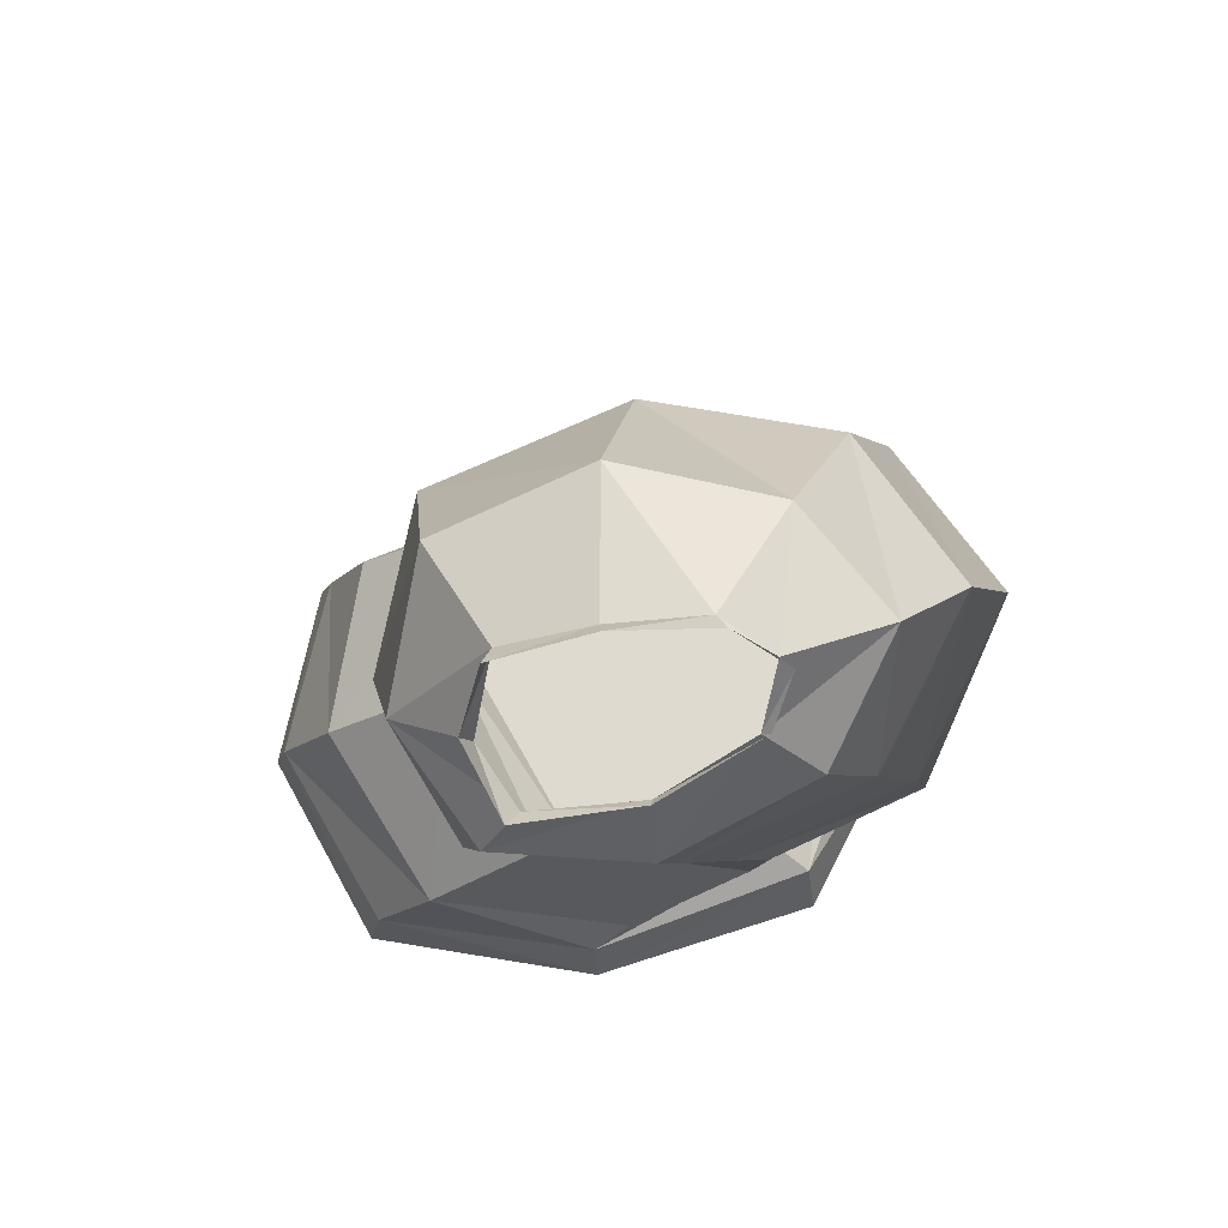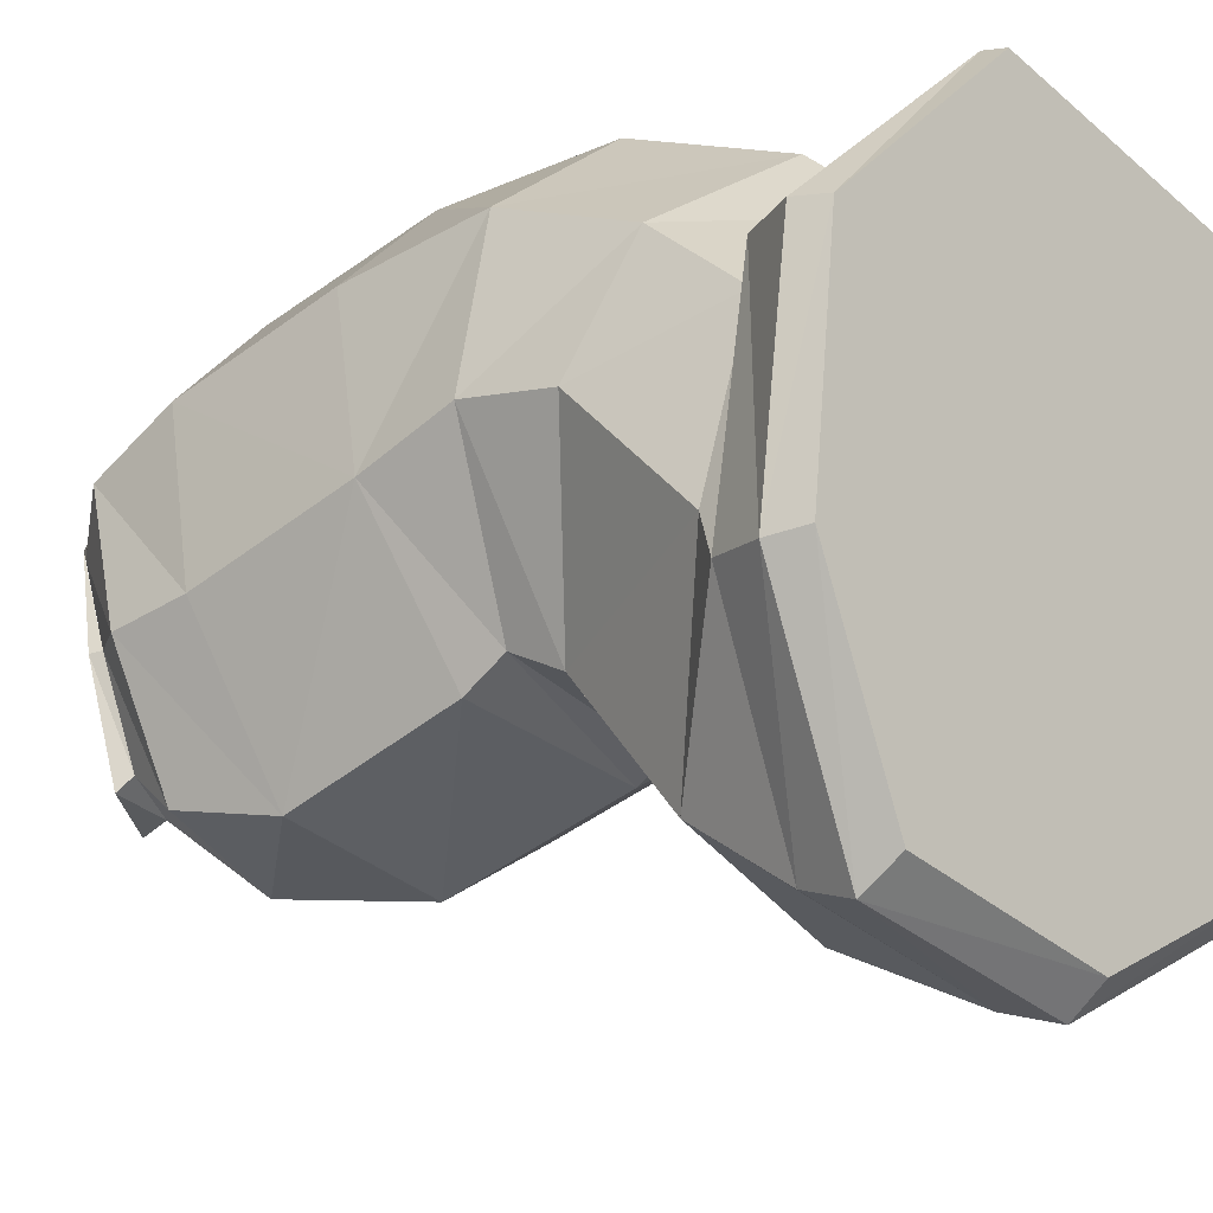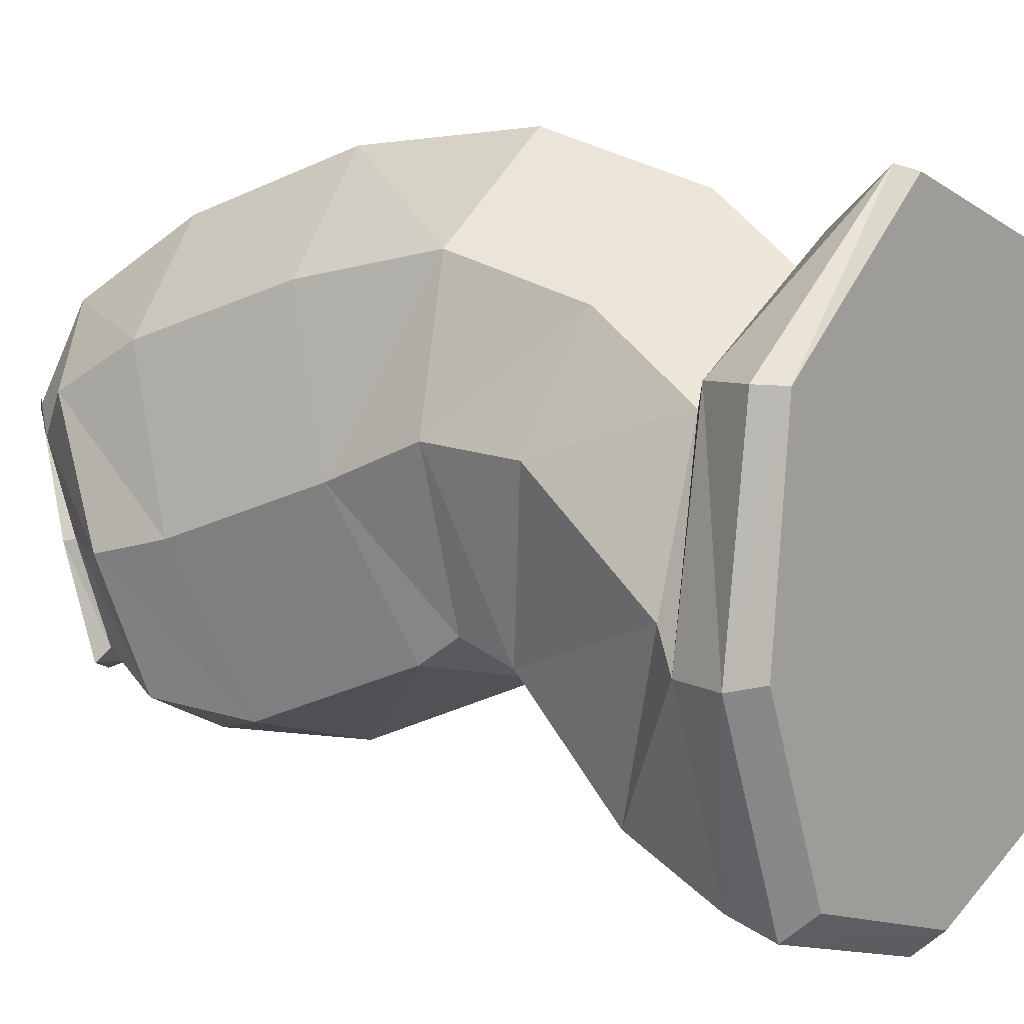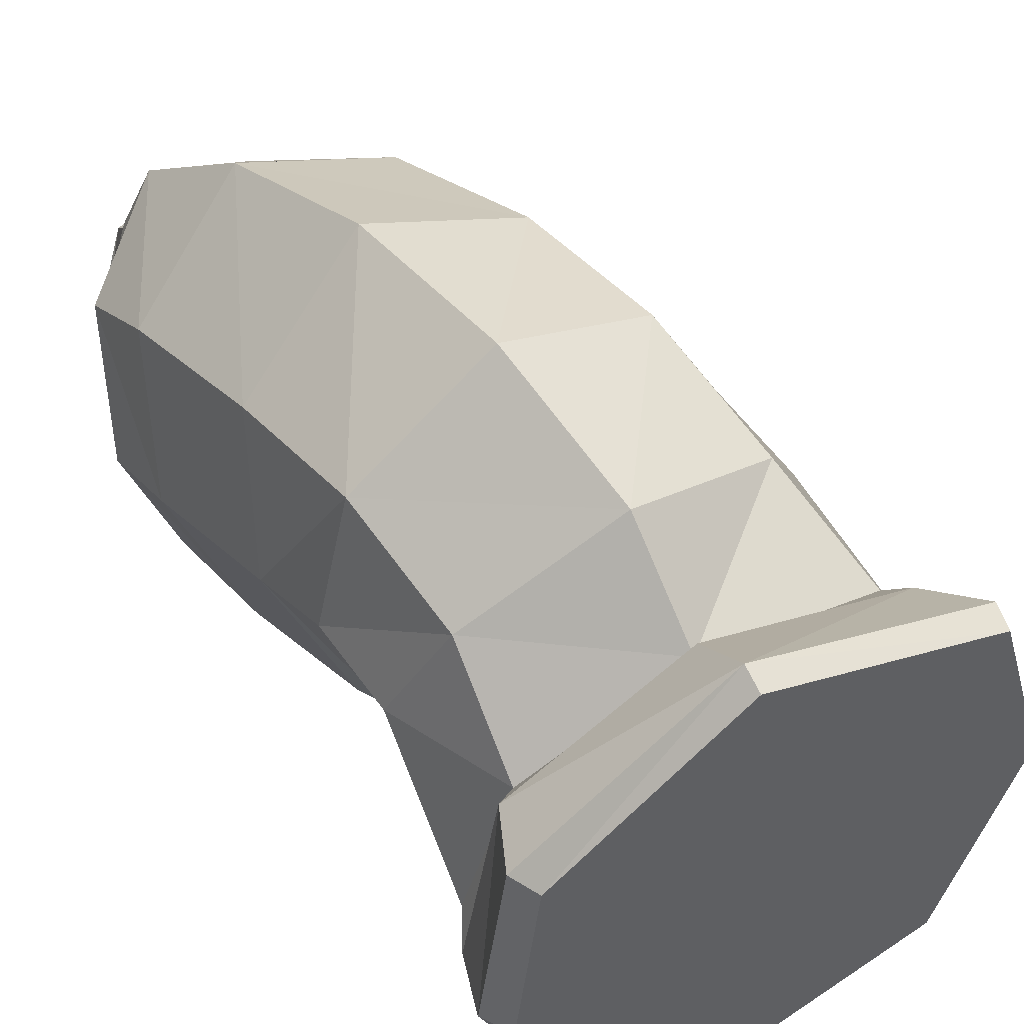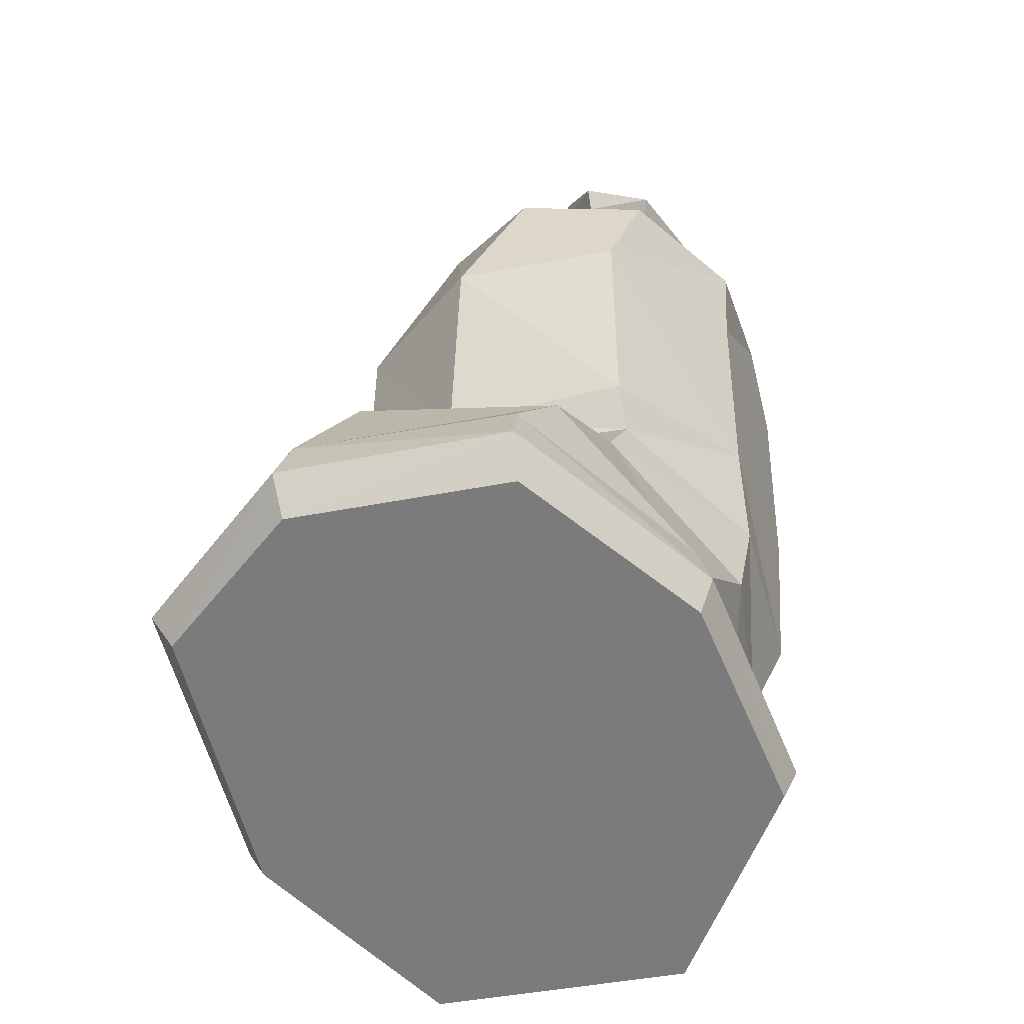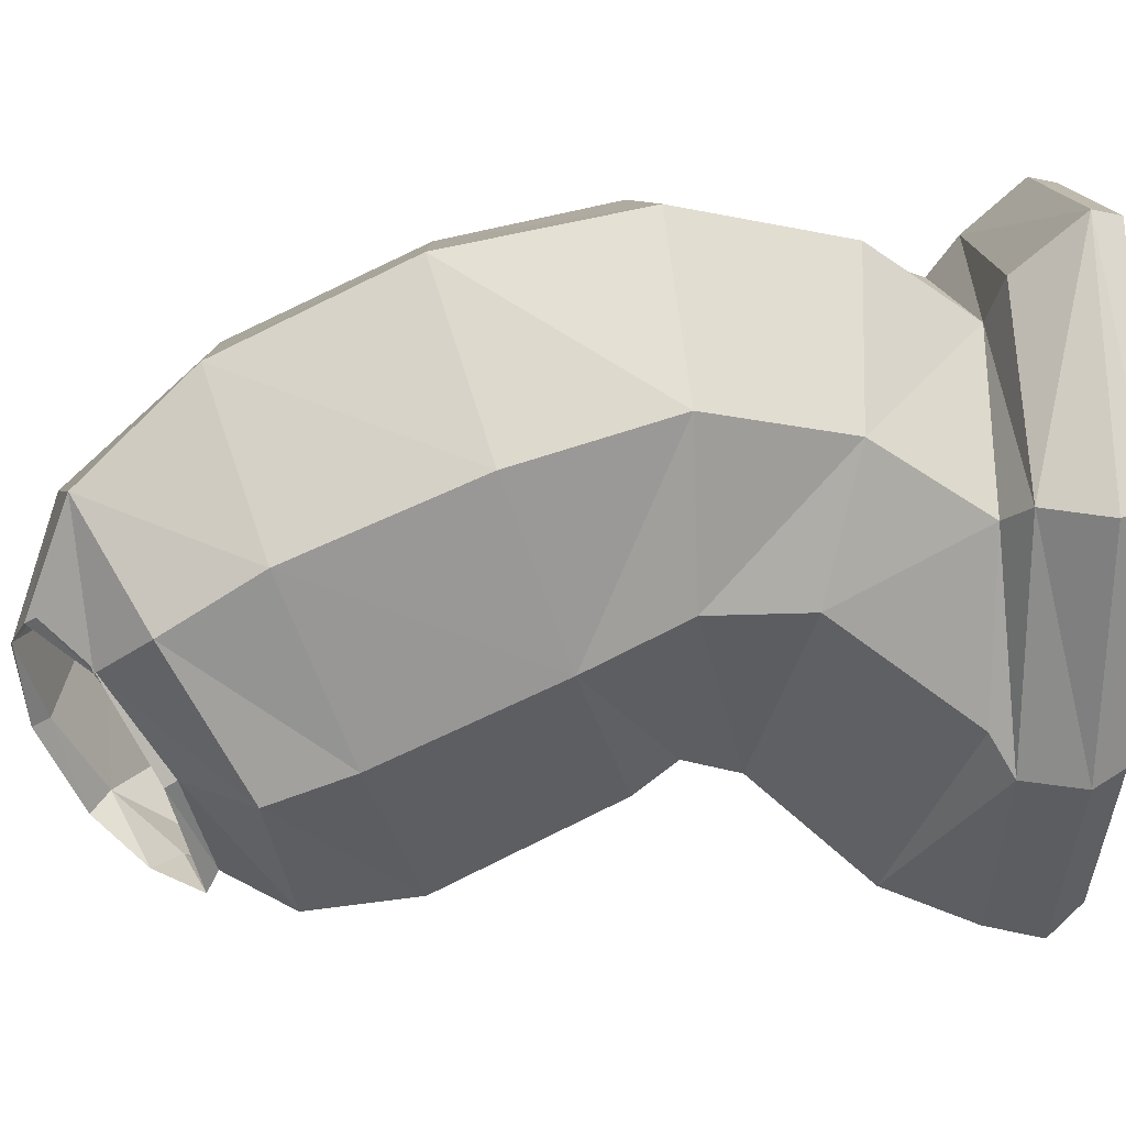
<metadata>
{"format":"obj","ext":"obj","renderer":"f3d","projection":"perspective","resolution":1024,"background":"white","views":[{"elev":70.9,"azim":-101.8,"up":"+Y"},{"elev":-13.7,"azim":-42.8,"up":"+Z"},{"elev":9.1,"azim":-50.8,"up":"+Z"},{"elev":54.3,"azim":-27.6,"up":"+Z"},{"elev":-58.5,"azim":-151.4,"up":"+Y"},{"elev":32.3,"azim":-92.6,"up":"+Z"}]}
</metadata>
<code>
o rdmobj00.003_rdmobj00.002
v 3.173 -5.399 1.753
v 3.388 -6.251 1.44
v 3.636 -5.352 0.8196
v 3.782 -5.926 0.673
v 2.976 -4.452 1.645
v 3.494 -4.705 0.6878
v 3.39 -5.096 -0.4413
v 3.423 -5.423 -0.3498
v 3.468 -5.699 -0.547
v 2.208 -4.32 -1.285
v 3.095 -4.091 -0.8745
v 2.511 -5.314 -0.8434
v 2.507 -5.505 -0.7341
v 2.521 -5.688 -0.919
v 2.618 -6.367 -1.658
v 3.654 -6.419 -1.269
v 4.068 -6.843 0.1004
v 3.605 -6.98 1.078
v 2.479 -7.066 1.401
v 2.456 -6.458 1.858
v 2.25 -5.502 2.163
v 2.034 -4.424 2.053
v 1.78 -3.411 1.66
v 2.695 -3.428 1.271
v 3.202 -3.692 0.298
v 1.54 -7.025 0.8683
v 1.549 -6.382 1.324
v 1.381 -5.586 1.574
v 1.213 -4.715 1.392
v 1.024 -3.712 1.034
v 1.253 -4.349 -0.9979
v 1.454 -5.343 -0.5848
v 1.503 -5.577 -0.4111
v 1.556 -5.894 -0.5435
v 1.553 -6.585 -1.258
v 1.761 -3.598 -1.239
v 1.059 -3.746 -0.9159
v 0.9481 -3.189 0.7268
v 1.487 -2.805 1.172
v 2.118 -2.663 0.802
v 2.543 -2.779 -0.01527
v 2.466 -3.16 -0.9128
v 2.796 -7.147 -1.982
v 3.832 -7.146 -1.512
v 2.839 -7.48 -2.058
v 3.901 -7.481 -1.593
v 4.2 -7.139 0.08031
v 3.659 -7.151 1.289
v 2.865 -7.672 -1.883
v 3.812 -7.672 -1.481
v 4.227 -7.672 0.1208
v 4.319 -7.483 0.0877
v 3.833 -7.672 1.489
v 3.852 -7.517 1.518
v 2.435 -7.516 2.006
v 2.429 -7.15 1.673
v 1.398 -7.149 1.025
v 1.253 -7.507 1.044
v 1.347 -7.672 1.04
v 2.434 -7.672 1.97
v 1.678 -7.672 -1.499
v 1.608 -7.479 -1.674
v 1.633 -7.146 -1.597
v 1.21 -7.672 -0.312
v 2.726 -7.672 -0.08484
v 1.257 -7.003 -0.121
v 1.251 -6.182 0.5791
v 1.164 -5.611 0.6349
v 1.07 -5.056 0.3889
v 0.8853 -4.073 0.01445
v 1.309 -2.629 0.6207
v 1.509 -2.465 0.353
v 1.109 -2.881 0.4828
v 1.05 -3.318 -0.7825
v 0.9682 -3.174 -0.103
v 1.655 -2.718 -0.754
v 1.421 -3.017 -0.9147
v 1.62 -2.495 -0.2031
v 0.7972 -3.614 -0.1021
v 1.009 -3.234 -0.08986
v 1.116 -3.378 -0.6976
v 1.119 -2.888 0.4344
v 1.753 -2.821 -0.6853
v 1.68 -2.579 -0.1945
v 1.579 -2.458 0.3097
v 1.36 -2.562 0.5569
v 1.44 -3.184 -0.8475
v 1.101 -7.485 -0.3566
v 1.187 -7.142 -0.353
f 1 2 3
f 2 4 3
f 5 1 6
f 1 3 6
f 6 3 7
f 7 3 8
f 3 4 8
f 8 4 9
f 10 11 12
f 11 7 12
f 12 7 13
f 7 8 13
f 8 9 13
f 13 9 14
f 14 9 15
f 15 9 16
f 16 9 17
f 9 4 17
f 17 4 18
f 4 2 18
f 18 2 19
f 19 2 20
f 2 1 20
f 20 1 21
f 1 5 21
f 21 5 22
f 22 5 23
f 23 5 24
f 5 6 24
f 24 6 25
f 6 7 25
f 25 7 11
f 26 19 27
f 19 20 27
f 27 20 28
f 20 21 28
f 21 22 28
f 28 22 29
f 22 23 29
f 29 23 30
f 31 10 32
f 10 12 32
f 32 12 33
f 12 13 33
f 33 13 34
f 13 14 34
f 34 14 35
f 14 15 35
f 10 31 36
f 31 37 36
f 38 30 39
f 30 23 39
f 23 24 39
f 39 24 40
f 24 25 40
f 40 25 41
f 25 11 41
f 41 11 42
f 11 10 42
f 42 10 36
f 43 15 44
f 15 16 44
f 44 16 17
f 45 43 46
f 43 44 46
f 46 44 47
f 44 17 47
f 47 17 48
f 17 18 48
f 48 18 19
f 49 45 50
f 45 46 50
f 50 46 51
f 46 52 51
f 51 52 53
f 52 54 53
f 53 54 55
f 54 48 55
f 55 48 56
f 48 19 56
f 56 19 57
f 19 26 57
f 46 47 52
f 47 48 52
f 52 48 54
f 56 57 55
f 57 58 55
f 58 59 55
f 59 60 55
f 55 60 53
f 61 62 49
f 49 62 45
f 45 62 43
f 62 63 43
f 63 35 43
f 43 35 15
f 59 64 65
f 64 61 65
f 61 49 65
f 49 50 65
f 50 51 65
f 51 53 65
f 53 60 65
f 65 60 59
f 66 26 67
f 26 27 67
f 67 27 68
f 27 28 68
f 68 28 69
f 28 29 69
f 29 30 69
f 69 30 70
f 35 66 34
f 66 67 34
f 67 68 34
f 34 68 33
f 68 69 33
f 33 69 32
f 32 69 31
f 69 70 31
f 79 80 37
f 80 81 37
f 38 82 79
f 82 80 79
f 70 79 31
f 79 37 31
f 30 38 70
f 38 79 70
f 80 75 81
f 75 74 81
f 83 76 84
f 76 78 84
f 84 78 85
f 78 72 85
f 73 75 80
f 73 82 71
f 82 86 71
f 71 86 72
f 86 85 72
f 81 74 87
f 74 77 87
f 87 77 83
f 77 76 83
f 37 81 36
f 81 87 36
f 87 83 36
f 36 83 42
f 42 83 41
f 83 84 41
f 84 85 41
f 41 85 40
f 38 39 82
f 82 39 86
f 39 40 86
f 86 40 85
f 61 64 62
f 64 88 62
f 62 88 63
f 88 89 63
f 63 89 35
f 89 66 35
f 64 59 88
f 59 58 88
f 58 57 88
f 88 57 89
f 57 26 89
f 89 26 66

</code>
